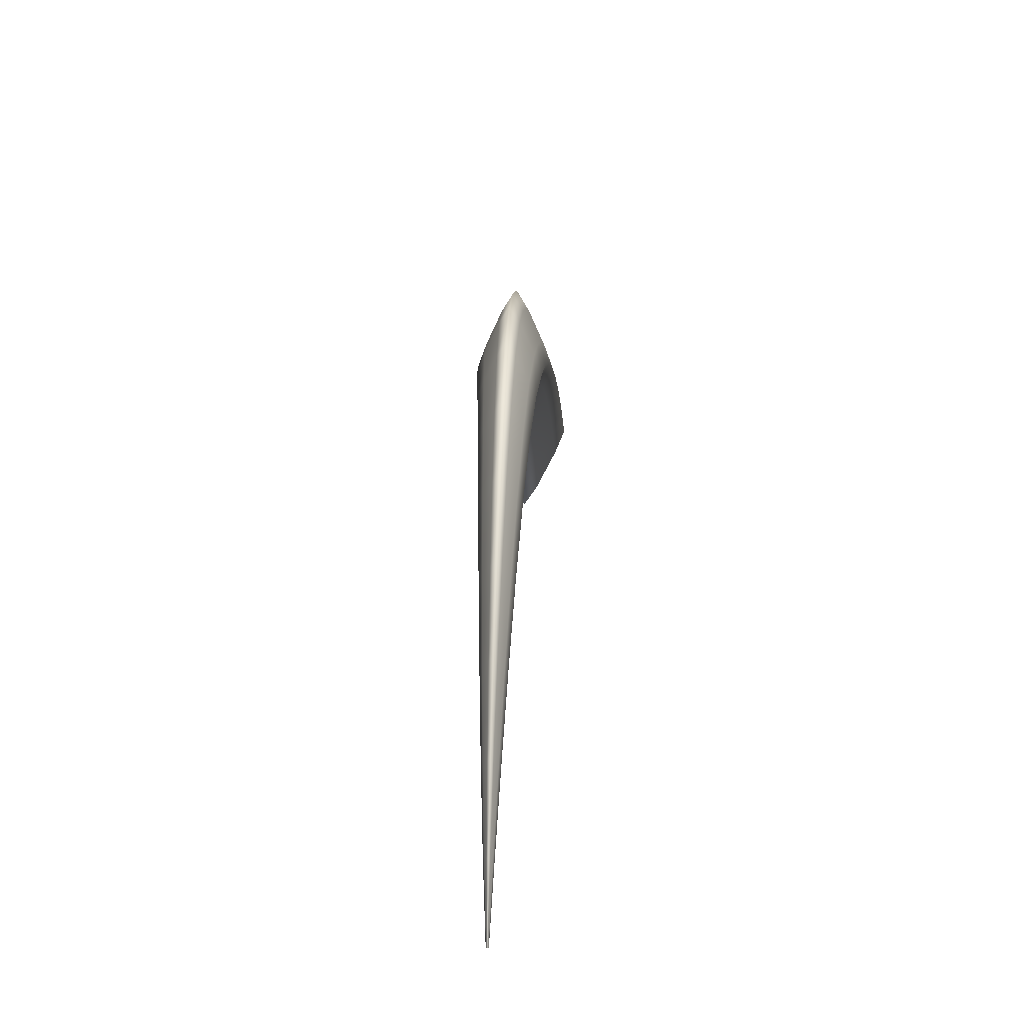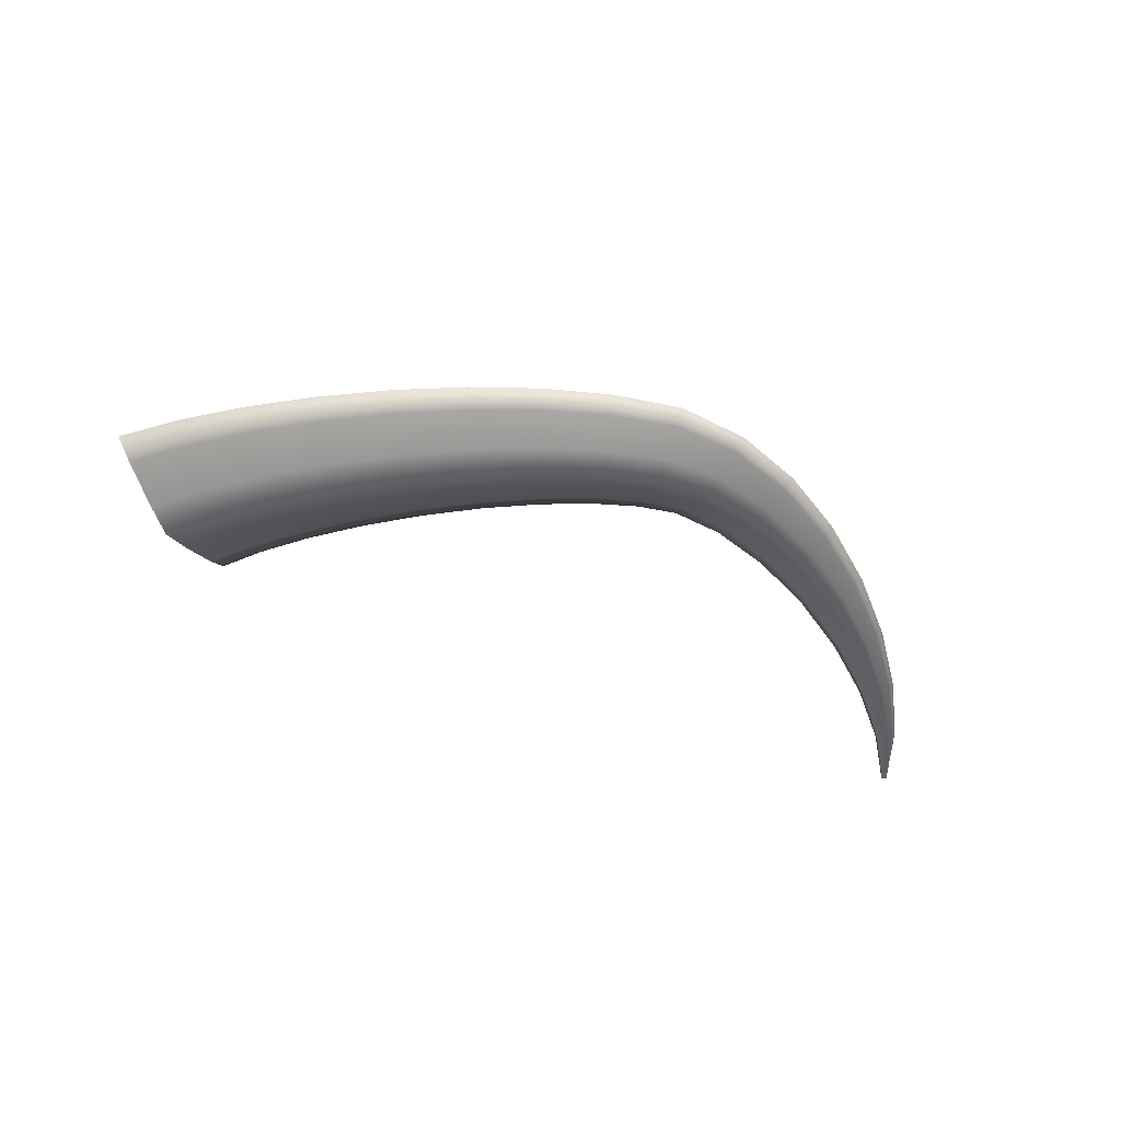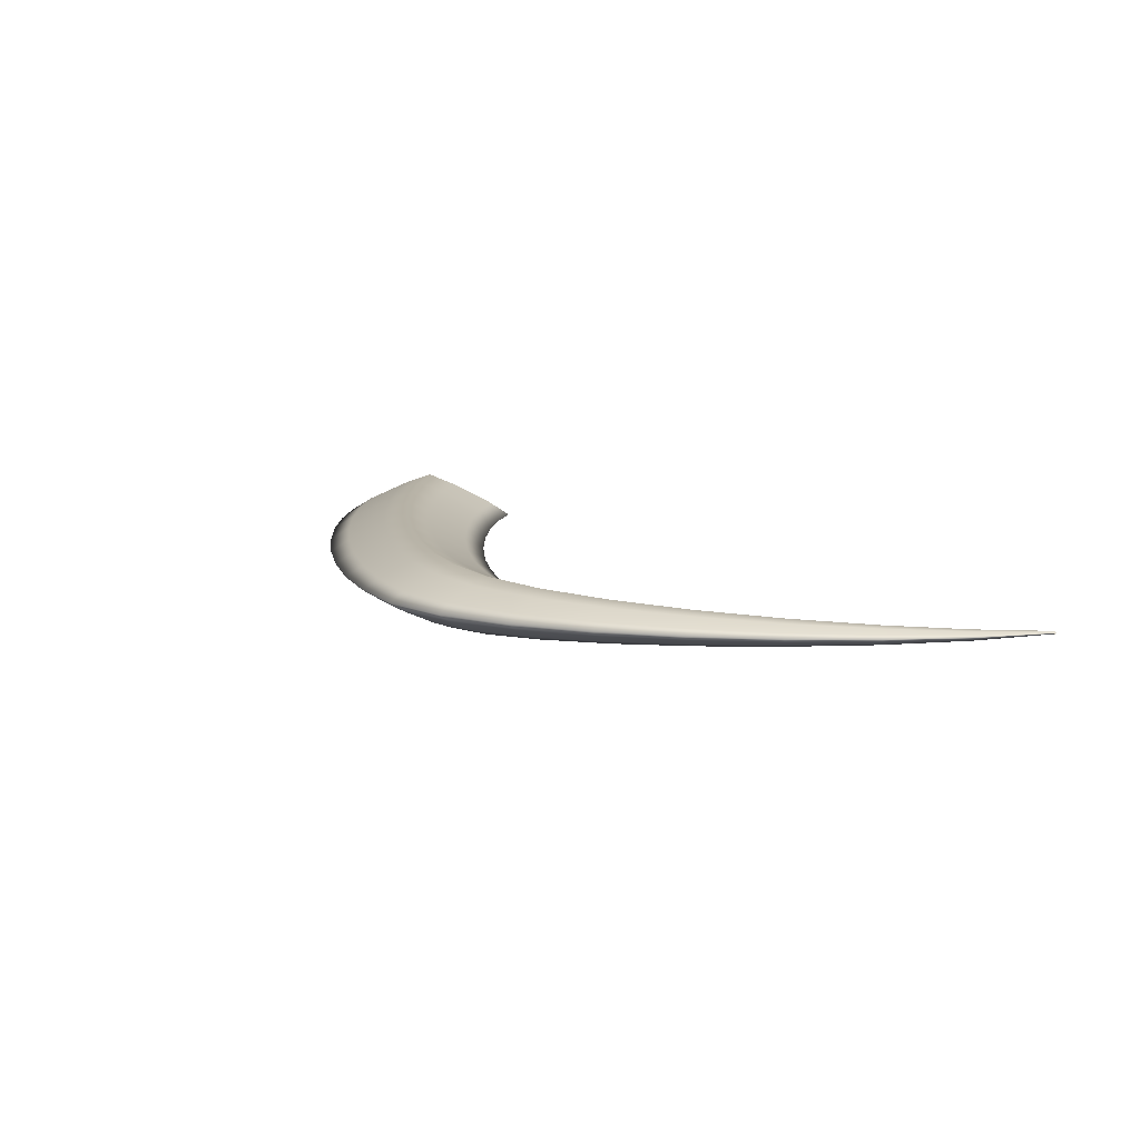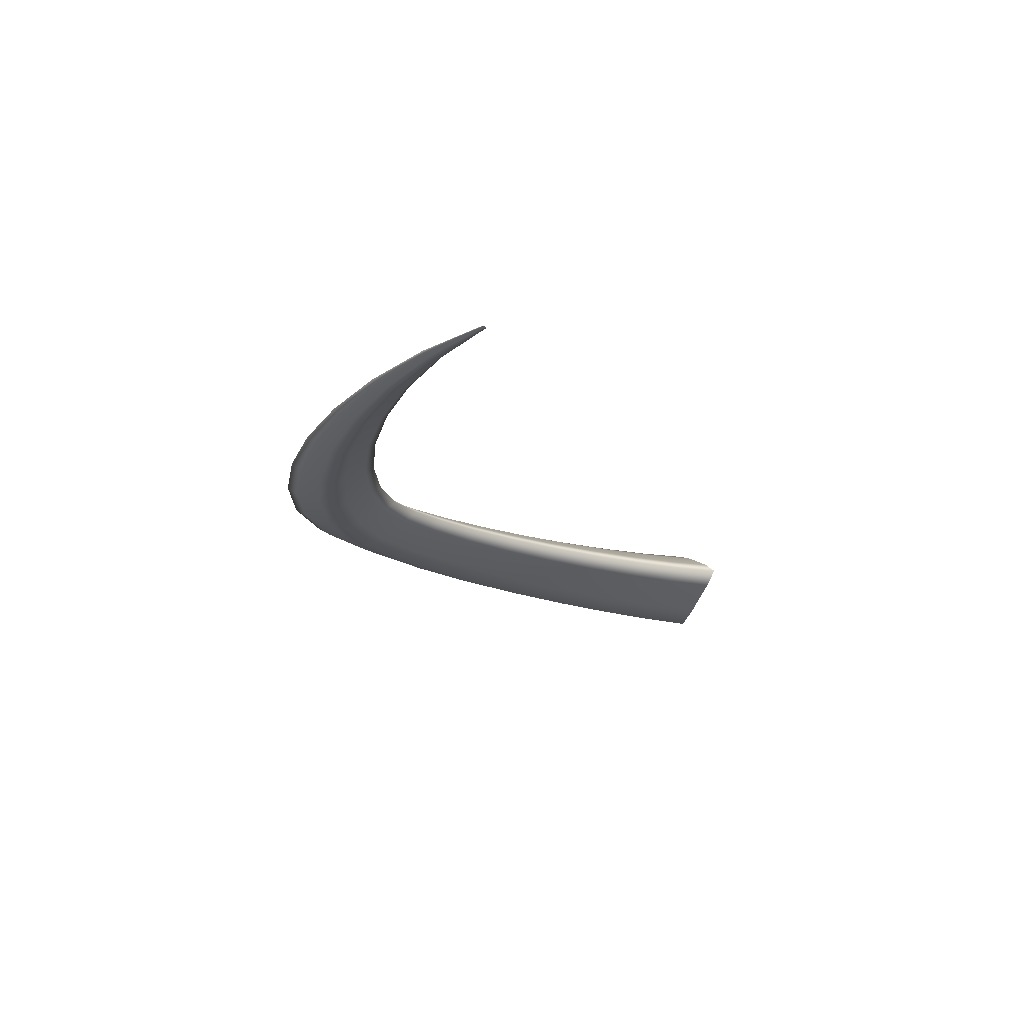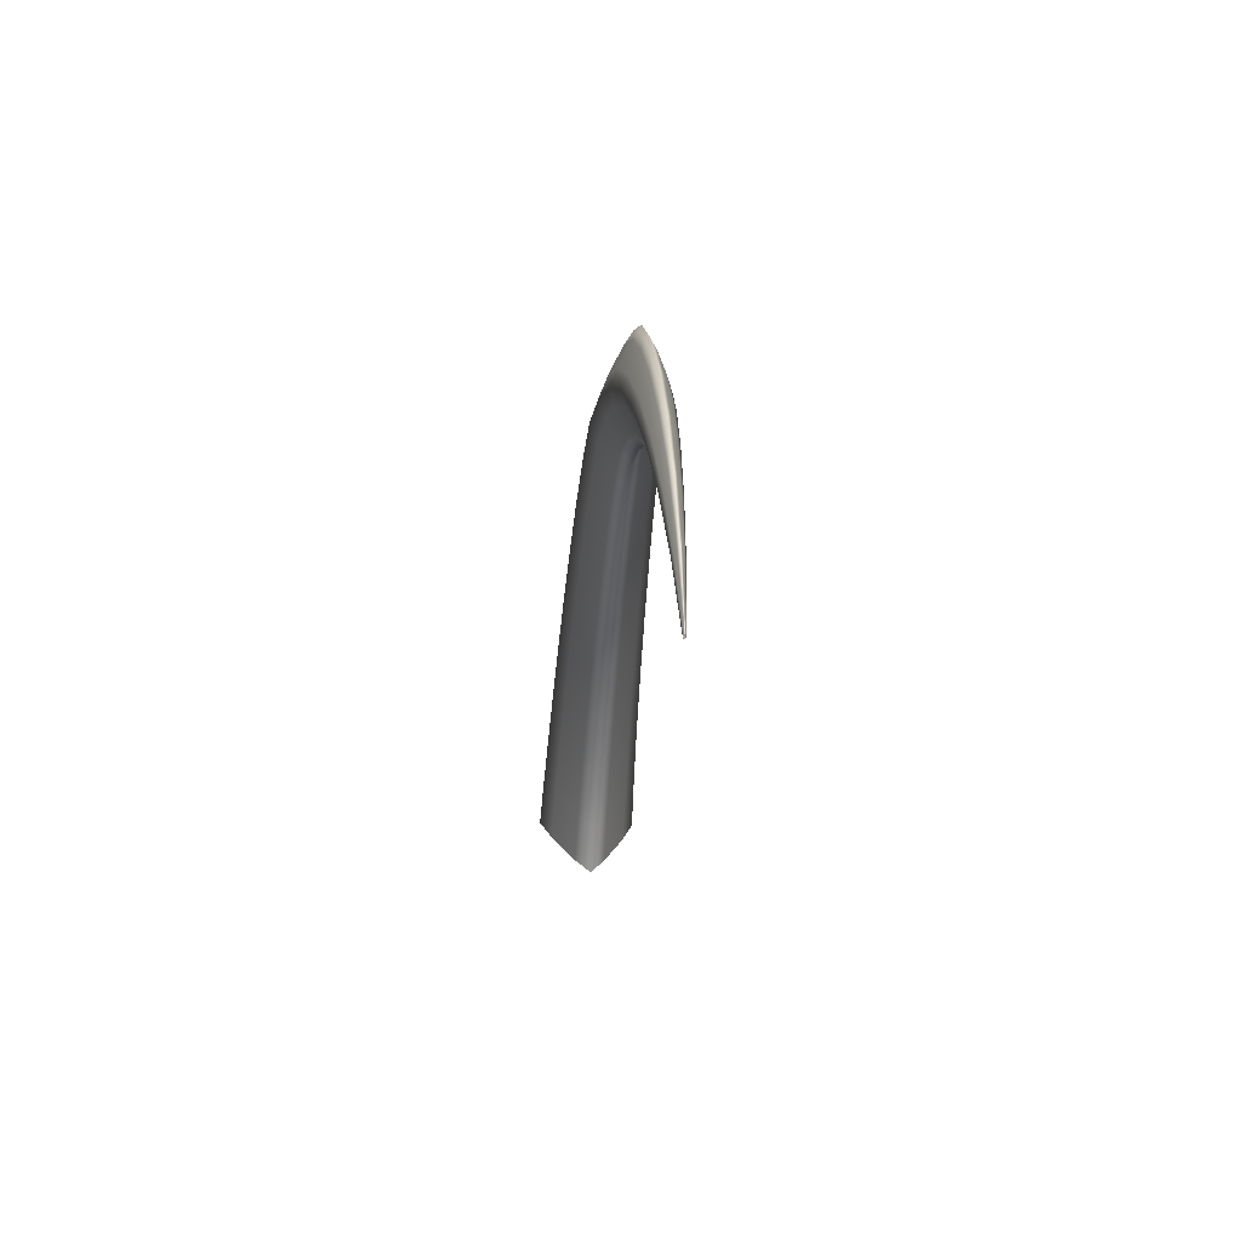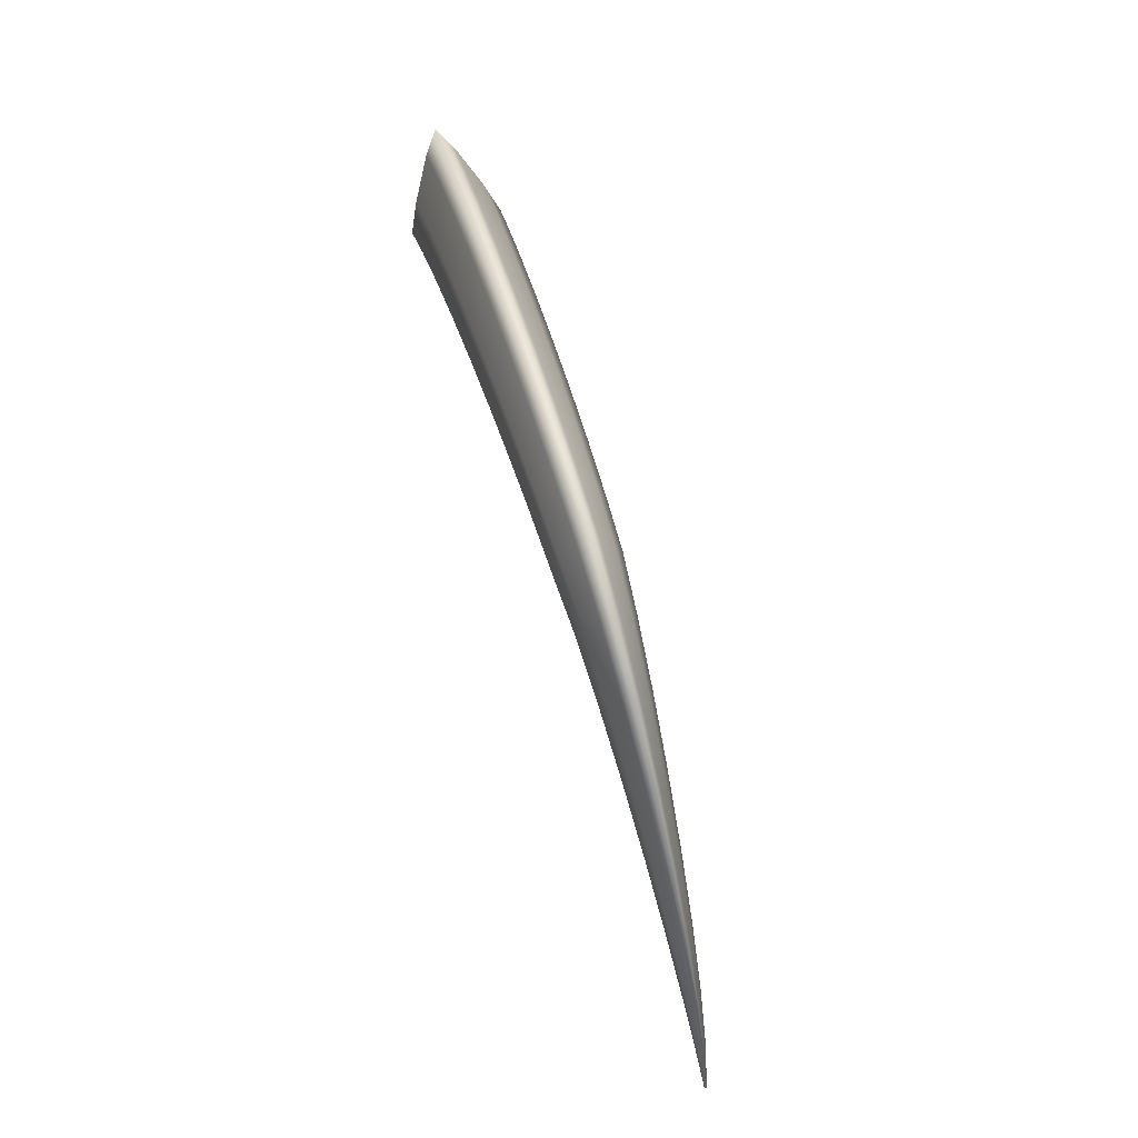
<metadata>
{"format":"obj","ext":"obj","renderer":"f3d","projection":"perspective","resolution":1024,"background":"white","views":[{"elev":19.4,"azim":92.6,"up":"+Z"},{"elev":-46.5,"azim":-16.5,"up":"+Y"},{"elev":11.1,"azim":60.1,"up":"+Y"},{"elev":-18.1,"azim":119.0,"up":"+Y"},{"elev":-25.3,"azim":85.0,"up":"+Z"},{"elev":70.0,"azim":73.6,"up":"+Z"}]}
</metadata>
<code>
o slash_curve
v -1.053 0 -0.1878
v -1.093 0.03707 -0.1427
v -1.169 0.09077 -0.05587
v -1.219 0.1182 0
v -1.268 0.09093 0.05587
v -1.345 0.03738 0.1427
v -1.384 0 0.1878
v -0.9657 0 -0.1064
v -0.9996 0.03563 -0.05962
v -1.065 0.08726 0.0305
v -1.107 0.1136 0.08848
v -1.149 0.08741 0.1465
v -1.215 0.03594 0.2366
v -1.248 0 0.2834
v -0.8536 0 -0.02063
v -0.8826 0.0342 0.02667
v -0.9385 0.08375 0.1177
v -0.9745 0.1091 0.1763
v -1.01 0.0839 0.2349
v -1.066 0.03449 0.326
v -1.095 0 0.3733
v -0.7234 0 0.06433
v -0.7482 0.03277 0.1114
v -0.7959 0.08024 0.202
v -0.8265 0.1045 0.2603
v -0.8572 0.08038 0.3186
v -0.9049 0.03304 0.4092
v -0.9297 0 0.4562
v -0.5822 0 0.1438
v -0.603 0.03133 0.1902
v -0.643 0.07673 0.2796
v -0.6687 0.09992 0.3371
v -0.6944 0.07686 0.3946
v -0.7344 0.0316 0.4839
v -0.7552 0 0.5303
v -0.4367 0 0.2138
v -0.4535 0.0299 0.2594
v -0.4857 0.07322 0.3471
v -0.5065 0.09535 0.4035
v -0.5272 0.07335 0.4599
v -0.5595 0.03015 0.5476
v -0.5763 0 0.5931
v -0.2937 0 0.2709
v -0.3061 0.02847 0.3154
v -0.33 0.06971 0.4011
v -0.3454 0.09078 0.4562
v -0.3608 0.06983 0.5113
v -0.3847 0.02871 0.597
v -0.3971 0 0.6415
v -0.1602 0 0.312
v -0.1676 0.02703 0.3552
v -0.1818 0.0662 0.4385
v -0.1909 0.08621 0.4921
v -0.2 0.06631 0.5456
v -0.2142 0.02726 0.6289
v -0.2216 0 0.6722
v -0.05128 0 0.3348
v -0.05062 0.0256 0.3763
v -0.04936 0.06269 0.4563
v -0.04855 0.08164 0.5078
v -0.04773 0.0628 0.5592
v -0.04647 0.02582 0.6392
v -0.04582 0 0.6807
v 0.05242 0 0.3409
v 0.06225 0.02253 0.3761
v 0.08115 0.05518 0.4439
v 0.09331 0.07187 0.4876
v 0.1055 0.05528 0.5312
v 0.1244 0.02273 0.599
v 0.1342 0 0.6343
v 0.1834 0 0.3068
v 0.1983 0.01947 0.3347
v 0.227 0.04768 0.3883
v 0.2455 0.06209 0.4228
v 0.2639 0.04776 0.4573
v 0.2926 0.01964 0.511
v 0.3075 0 0.5388
v 0.3344 0 0.2323
v 0.3504 0.01641 0.2535
v 0.3813 0.04018 0.2944
v 0.4012 0.05232 0.3207
v 0.4211 0.04025 0.347
v 0.452 0.01655 0.3879
v 0.4681 0 0.4092
v 0.4911 0 0.1238
v 0.5062 0.01334 0.1393
v 0.5352 0.03267 0.1692
v 0.5539 0.04255 0.1885
v 0.5726 0.03273 0.2077
v 0.6016 0.01345 0.2376
v 0.6167 0 0.2532
v 0.6433 0 -0.01094
v 0.6561 0.01028 -0.000316
v 0.6809 0.02517 0.02014
v 0.6968 0.03278 0.0333
v 0.7127 0.02521 0.04646
v 0.7375 0.01036 0.06692
v 0.7503 0 0.07755
v 0.7825 0 -0.1643
v 0.7923 0.007213 -0.1579
v 0.8111 0.01766 -0.1455
v 0.8233 0.023 -0.1376
v 0.8354 0.01769 -0.1296
v 0.8542 0.007275 -0.1173
v 0.864 0 -0.1109
v 0.9014 0 -0.3292
v 0.9074 0.004149 -0.3263
v 0.9191 0.01016 -0.3206
v 0.9265 0.01323 -0.3169
v 0.934 0.01018 -0.3133
v 0.9457 0.004184 -0.3076
v 0.9517 0 -0.3046
v 0.993 0 -0.4997
v 0.9947 0.001084 -0.4992
v 0.9979 0.002656 -0.4982
v 1 0.003458 -0.4975
v 1.002 0.00266 -0.4969
v 1.005 0.001094 -0.4959
v 1.007 0 -0.4953
v -1.093 -0.03707 -0.1427
v -1.169 -0.09077 -0.05587
v -1.219 -0.1182 0
v -1.268 -0.09093 0.05587
v -1.345 -0.03738 0.1427
v -0.9996 -0.03563 -0.05962
v -1.065 -0.08726 0.0305
v -1.107 -0.1136 0.08848
v -1.149 -0.08741 0.1465
v -1.215 -0.03594 0.2366
v -0.8826 -0.0342 0.02667
v -0.9385 -0.08375 0.1177
v -0.9745 -0.1091 0.1763
v -1.01 -0.0839 0.2349
v -1.066 -0.03449 0.326
v -0.7482 -0.03277 0.1114
v -0.7959 -0.08024 0.202
v -0.8265 -0.1045 0.2603
v -0.8572 -0.08038 0.3186
v -0.9049 -0.03304 0.4092
v -0.603 -0.03133 0.1902
v -0.643 -0.07673 0.2796
v -0.6687 -0.09992 0.3371
v -0.6944 -0.07686 0.3946
v -0.7344 -0.0316 0.4839
v -0.4535 -0.0299 0.2594
v -0.4857 -0.07322 0.3471
v -0.5065 -0.09535 0.4035
v -0.5272 -0.07335 0.4599
v -0.5595 -0.03015 0.5476
v -0.3061 -0.02847 0.3154
v -0.33 -0.06971 0.4011
v -0.3454 -0.09078 0.4562
v -0.3608 -0.06983 0.5113
v -0.3847 -0.02871 0.597
v -0.1676 -0.02703 0.3552
v -0.1818 -0.0662 0.4385
v -0.1909 -0.08621 0.4921
v -0.2 -0.06631 0.5456
v -0.2142 -0.02726 0.6289
v -0.05062 -0.0256 0.3763
v -0.04936 -0.06269 0.4563
v -0.04855 -0.08164 0.5078
v -0.04773 -0.0628 0.5592
v -0.04647 -0.02582 0.6392
v 0.06225 -0.02253 0.3761
v 0.08115 -0.05518 0.4439
v 0.09331 -0.07187 0.4876
v 0.1055 -0.05528 0.5312
v 0.1244 -0.02273 0.599
v 0.1983 -0.01947 0.3347
v 0.227 -0.04768 0.3883
v 0.2455 -0.06209 0.4228
v 0.2639 -0.04776 0.4573
v 0.2926 -0.01964 0.511
v 0.3504 -0.01641 0.2535
v 0.3813 -0.04018 0.2944
v 0.4012 -0.05232 0.3207
v 0.4211 -0.04025 0.347
v 0.452 -0.01655 0.3879
v 0.5062 -0.01334 0.1393
v 0.5352 -0.03267 0.1692
v 0.5539 -0.04255 0.1885
v 0.5726 -0.03273 0.2077
v 0.6016 -0.01345 0.2376
v 0.6561 -0.01028 -0.000316
v 0.6809 -0.02517 0.02014
v 0.6968 -0.03278 0.0333
v 0.7127 -0.02521 0.04646
v 0.7375 -0.01036 0.06692
v 0.7923 -0.007213 -0.1579
v 0.8111 -0.01766 -0.1455
v 0.8233 -0.023 -0.1376
v 0.8354 -0.01769 -0.1296
v 0.8542 -0.007275 -0.1173
v 0.9074 -0.004149 -0.3263
v 0.9191 -0.01016 -0.3206
v 0.9265 -0.01323 -0.3169
v 0.934 -0.01018 -0.3133
v 0.9457 -0.004184 -0.3076
v 0.9947 -0.001084 -0.4992
v 0.9979 -0.002656 -0.4982
v 1 -0.003458 -0.4975
v 1.002 -0.00266 -0.4969
v 1.005 -0.001094 -0.4959
f 2 9 8 1
f 3 10 9 2
f 4 11 10 3
f 5 12 11 4
f 6 13 12 5
f 7 14 13 6
f 9 16 15 8
f 10 17 16 9
f 11 18 17 10
f 12 19 18 11
f 13 20 19 12
f 14 21 20 13
f 16 23 22 15
f 17 24 23 16
f 18 25 24 17
f 19 26 25 18
f 20 27 26 19
f 21 28 27 20
f 23 30 29 22
f 24 31 30 23
f 25 32 31 24
f 26 33 32 25
f 27 34 33 26
f 28 35 34 27
f 30 37 36 29
f 31 38 37 30
f 32 39 38 31
f 33 40 39 32
f 34 41 40 33
f 35 42 41 34
f 37 44 43 36
f 38 45 44 37
f 39 46 45 38
f 40 47 46 39
f 41 48 47 40
f 42 49 48 41
f 44 51 50 43
f 45 52 51 44
f 46 53 52 45
f 47 54 53 46
f 48 55 54 47
f 49 56 55 48
f 51 58 57 50
f 52 59 58 51
f 53 60 59 52
f 54 61 60 53
f 55 62 61 54
f 56 63 62 55
f 58 65 64 57
f 59 66 65 58
f 60 67 66 59
f 61 68 67 60
f 62 69 68 61
f 63 70 69 62
f 65 72 71 64
f 66 73 72 65
f 67 74 73 66
f 68 75 74 67
f 69 76 75 68
f 70 77 76 69
f 72 79 78 71
f 73 80 79 72
f 74 81 80 73
f 75 82 81 74
f 76 83 82 75
f 77 84 83 76
f 79 86 85 78
f 80 87 86 79
f 81 88 87 80
f 82 89 88 81
f 83 90 89 82
f 84 91 90 83
f 86 93 92 85
f 87 94 93 86
f 88 95 94 87
f 89 96 95 88
f 90 97 96 89
f 91 98 97 90
f 93 100 99 92
f 94 101 100 93
f 95 102 101 94
f 96 103 102 95
f 97 104 103 96
f 98 105 104 97
f 100 107 106 99
f 101 108 107 100
f 102 109 108 101
f 103 110 109 102
f 104 111 110 103
f 105 112 111 104
f 107 114 113 106
f 108 115 114 107
f 109 116 115 108
f 110 117 116 109
f 111 118 117 110
f 112 119 118 111
f 120 1 8 125
f 121 120 125 126
f 122 121 126 127
f 123 122 127 128
f 124 123 128 129
f 7 124 129 14
f 125 8 15 130
f 126 125 130 131
f 127 126 131 132
f 128 127 132 133
f 129 128 133 134
f 14 129 134 21
f 130 15 22 135
f 131 130 135 136
f 132 131 136 137
f 133 132 137 138
f 134 133 138 139
f 21 134 139 28
f 135 22 29 140
f 136 135 140 141
f 137 136 141 142
f 138 137 142 143
f 139 138 143 144
f 28 139 144 35
f 140 29 36 145
f 141 140 145 146
f 142 141 146 147
f 143 142 147 148
f 144 143 148 149
f 35 144 149 42
f 145 36 43 150
f 146 145 150 151
f 147 146 151 152
f 148 147 152 153
f 149 148 153 154
f 42 149 154 49
f 150 43 50 155
f 151 150 155 156
f 152 151 156 157
f 153 152 157 158
f 154 153 158 159
f 49 154 159 56
f 155 50 57 160
f 156 155 160 161
f 157 156 161 162
f 158 157 162 163
f 159 158 163 164
f 56 159 164 63
f 160 57 64 165
f 161 160 165 166
f 162 161 166 167
f 163 162 167 168
f 164 163 168 169
f 63 164 169 70
f 165 64 71 170
f 166 165 170 171
f 167 166 171 172
f 168 167 172 173
f 169 168 173 174
f 70 169 174 77
f 170 71 78 175
f 171 170 175 176
f 172 171 176 177
f 173 172 177 178
f 174 173 178 179
f 77 174 179 84
f 175 78 85 180
f 176 175 180 181
f 177 176 181 182
f 178 177 182 183
f 179 178 183 184
f 84 179 184 91
f 180 85 92 185
f 181 180 185 186
f 182 181 186 187
f 183 182 187 188
f 184 183 188 189
f 91 184 189 98
f 185 92 99 190
f 186 185 190 191
f 187 186 191 192
f 188 187 192 193
f 189 188 193 194
f 98 189 194 105
f 190 99 106 195
f 191 190 195 196
f 192 191 196 197
f 193 192 197 198
f 194 193 198 199
f 105 194 199 112
f 195 106 113 200
f 196 195 200 201
f 197 196 201 202
f 198 197 202 203
f 199 198 203 204
f 112 199 204 119

</code>
